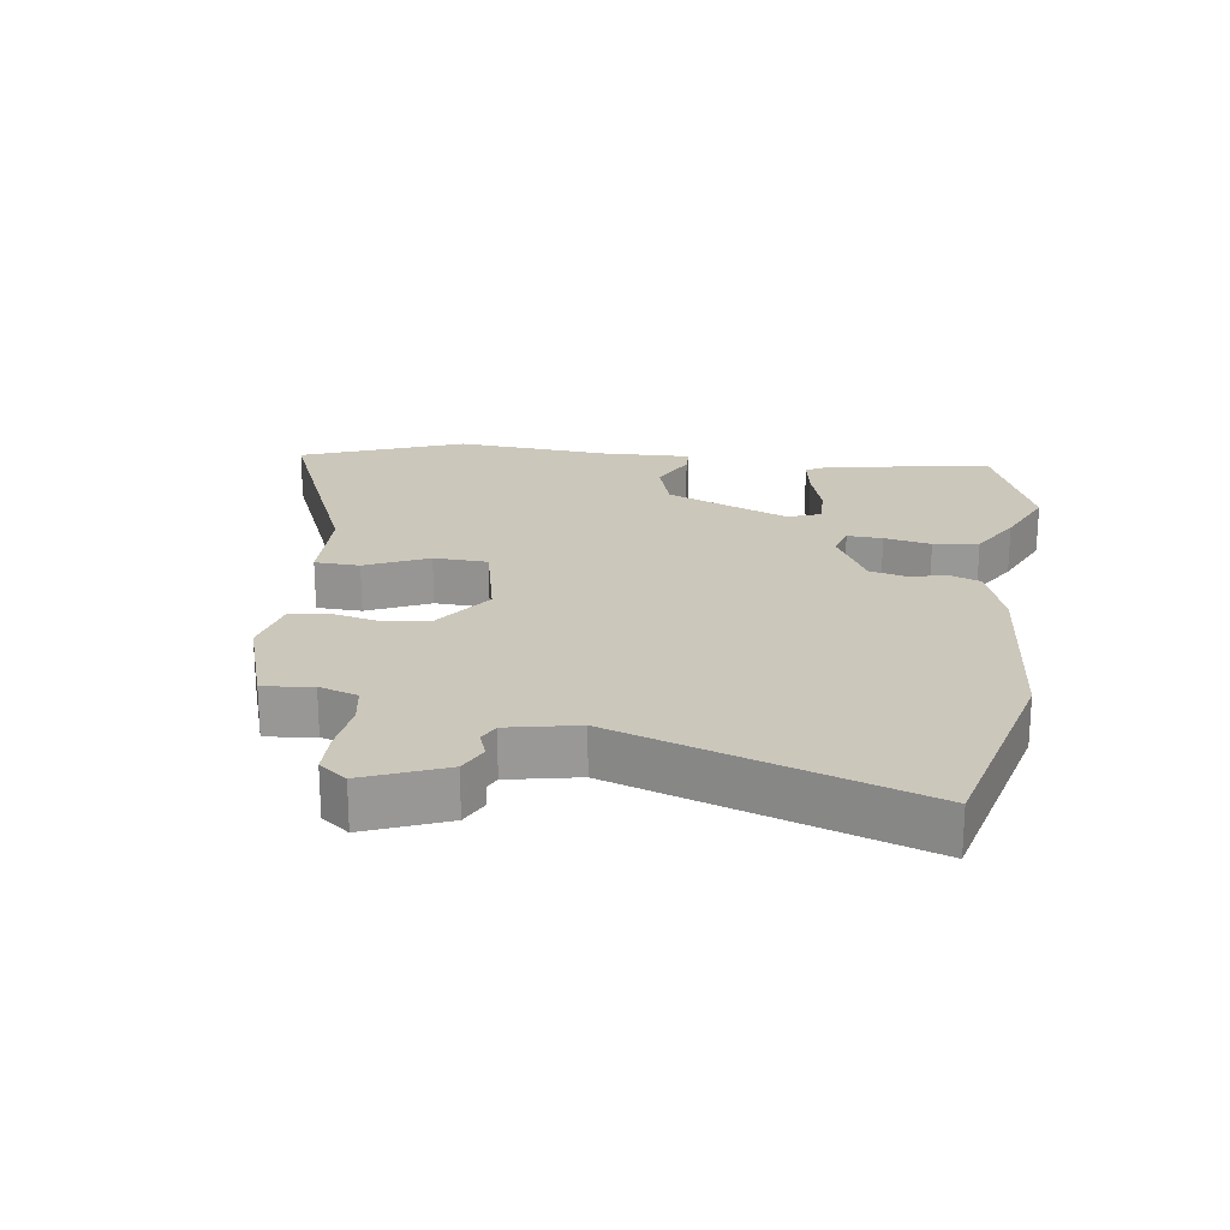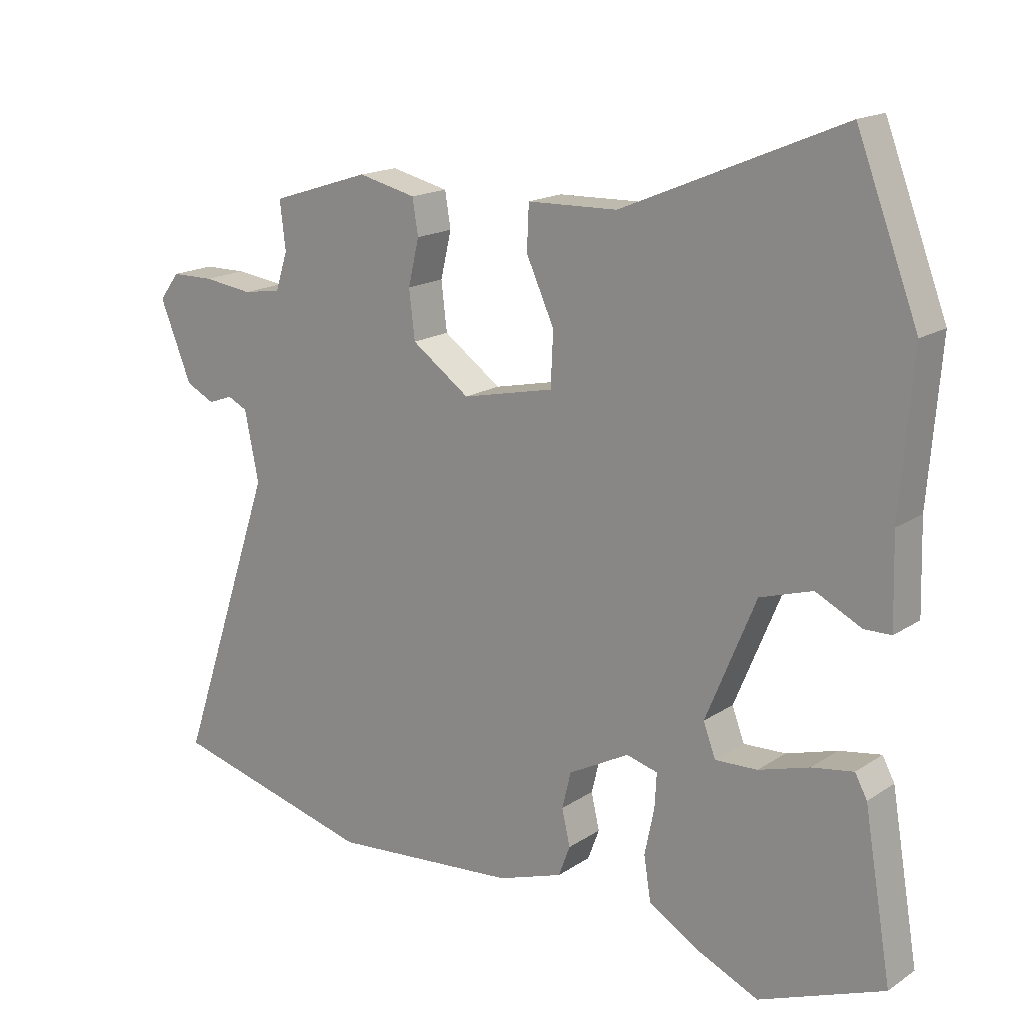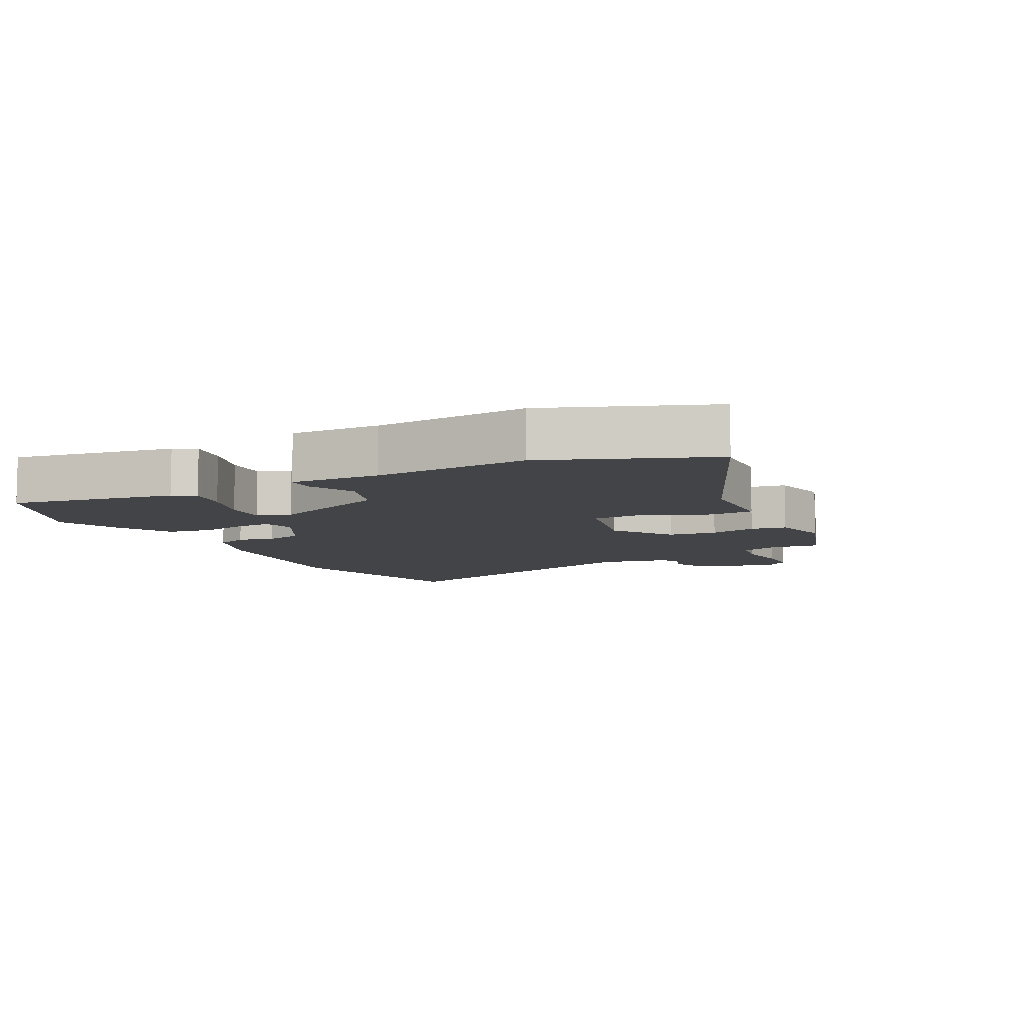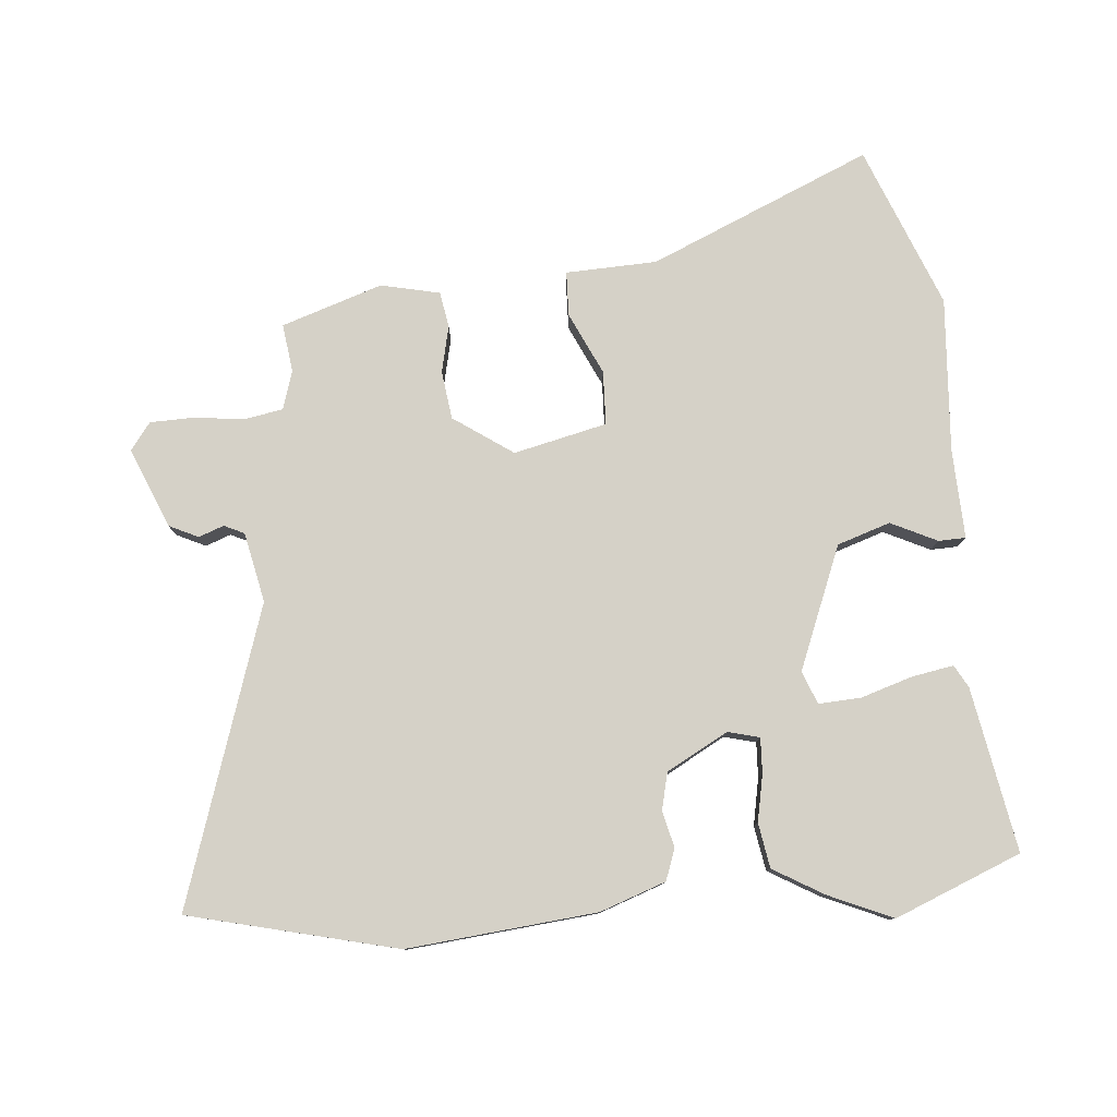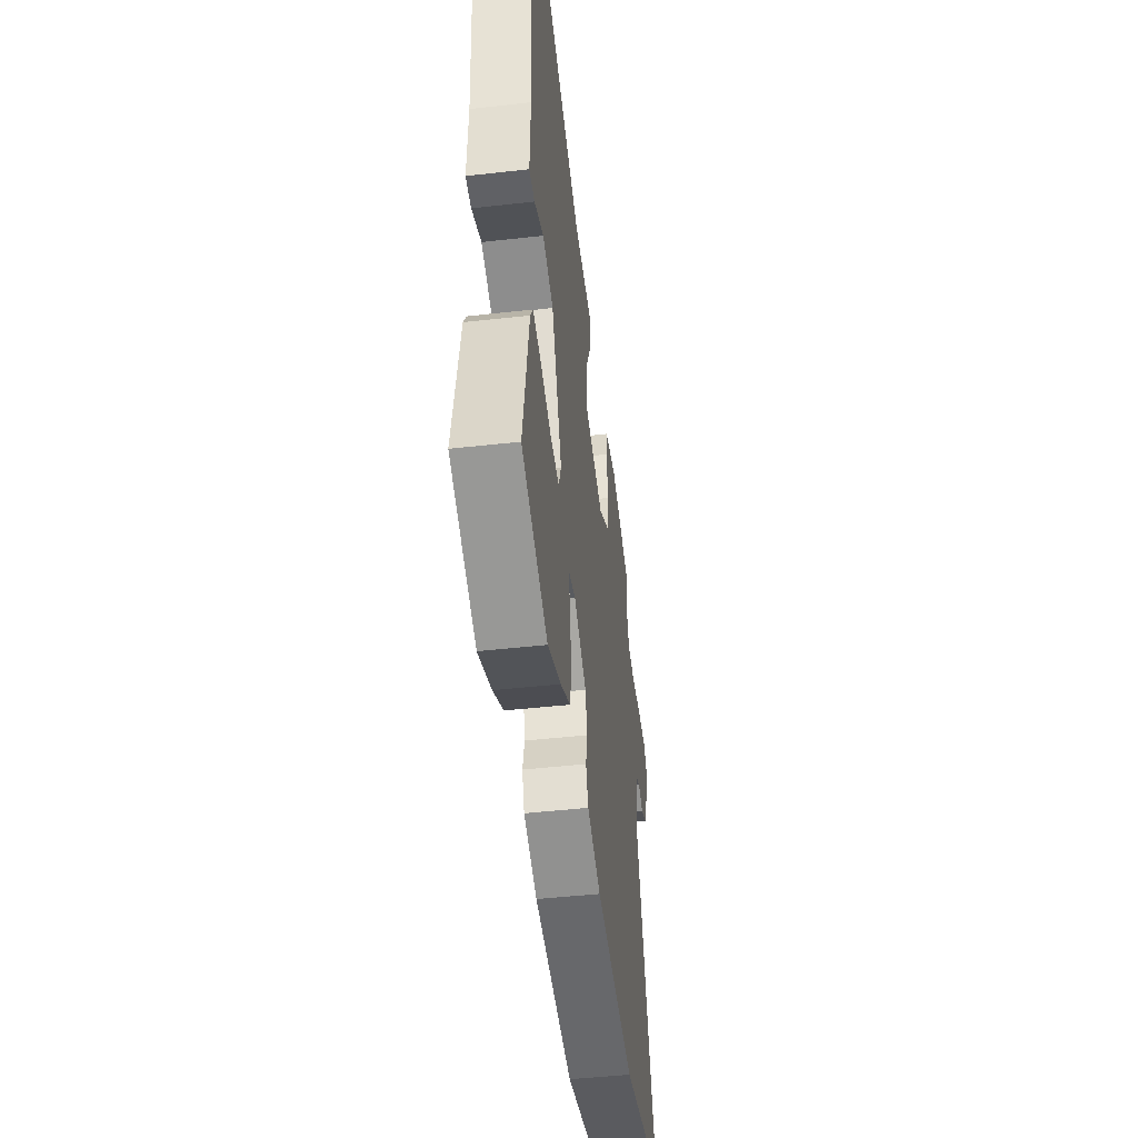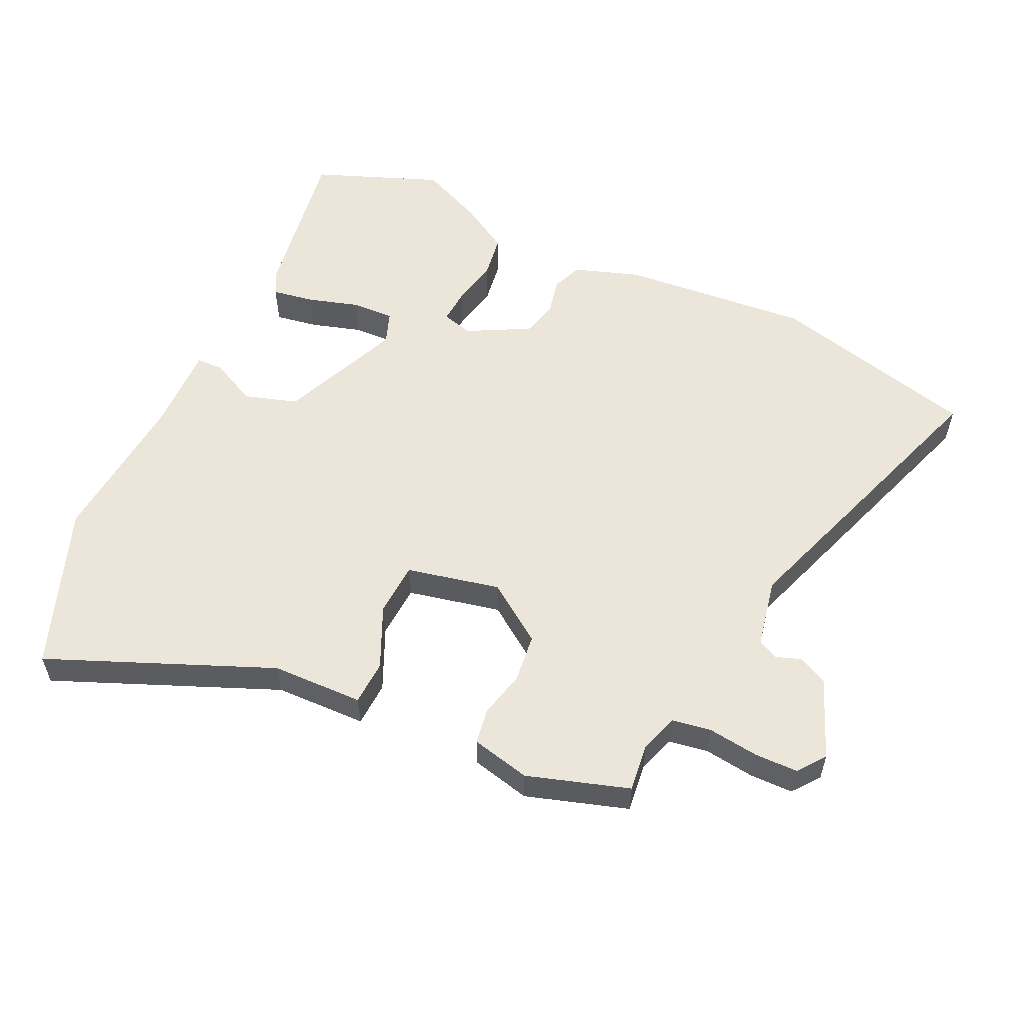
<metadata>
{"format":"obj","ext":"obj","renderer":"f3d","projection":"perspective","resolution":1024,"background":"white","views":[{"elev":21.7,"azim":98.0,"up":"+Y"},{"elev":17.0,"azim":-142.2,"up":"+Z"},{"elev":-8.2,"azim":-63.2,"up":"+Y"},{"elev":79.2,"azim":174.5,"up":"+Y"},{"elev":-47.4,"azim":-82.8,"up":"+Z"},{"elev":55.8,"azim":25.4,"up":"+Y"}]}
</metadata>
<code>
v 0.693 0.07 -0.451
v 0.372 0.07 -0.532
v 0.079 0.07 -0.506
v -0.023 0.07 -0.471
v -0.041 0.07 -0.423
v -0.028 0.07 -0.367
v -0.042 0.07 -0.31
v -0.137 0.07 -0.259
v -0.186 0.07 -0.272
v -0.183 0.07 -0.326
v -0.168 0.07 -0.398
v -0.179 0.07 -0.467
v -0.256 0.07 -0.513
v -0.355 0.07 -0.557
v -0.55 0.07 -0.48
v -0.507 0.07 -0.227
v -0.488 0.07 -0.192
v -0.423 0.07 -0.203
v -0.344 0.07 -0.227
v -0.278 0.07 -0.23
v -0.259 0.07 -0.179
v -0.337 0.07 0.009
v -0.419 0.07 0.035
v -0.49 0.07 0
v -0.532 0.07 0.001
v -0.528 0.07 0.139
v -0.547 0.07 0.377
v -0.451 0.07 0.627
v -0.108 0.07 0.483
v 0.033 0.07 0.479
v 0.036 0.07 0.41
v -0.008 0.07 0.314
v -0.004 0.07 0.231
v 0.14 0.07 0.199
v 0.231 0.07 0.263
v 0.24 0.07 0.338
v 0.223 0.07 0.41
v 0.232 0.07 0.465
v 0.323 0.07 0.486
v 0.479 0.07 0.436
v 0.47 0.07 0.361
v 0.489 0.07 0.302
v 0.549 0.07 0.292
v 0.627 0.07 0.302
v 0.694 0.07 0.301
v 0.726 0.07 0.259
v 0.676 0.07 0.136
v 0.631 0.07 0.114
v 0.592 0.07 0.128
v 0.561 0.07 0.113
v 0.539 0.07 0.005
v 0.693 0 -0.451
v 0.372 0 -0.532
v 0.079 0 -0.506
v -0.023 0 -0.471
v -0.041 0 -0.423
v -0.028 0 -0.367
v -0.042 0 -0.31
v -0.137 0 -0.259
v -0.186 0 -0.272
v -0.183 0 -0.326
v -0.168 0 -0.398
v -0.179 0 -0.467
v -0.256 0 -0.513
v -0.355 0 -0.557
v -0.55 0 -0.48
v -0.507 0 -0.227
v -0.488 0 -0.192
v -0.423 0 -0.203
v -0.344 0 -0.227
v -0.278 0 -0.23
v -0.259 0 -0.179
v -0.337 0 0.009
v -0.419 0 0.035
v -0.49 0 0
v -0.532 0 0.001
v -0.528 0 0.139
v -0.547 0 0.377
v -0.451 0 0.627
v -0.108 0 0.483
v 0.033 0 0.479
v 0.036 0 0.41
v -0.008 0 0.314
v -0.004 0 0.231
v 0.14 0 0.199
v 0.231 0 0.263
v 0.24 0 0.338
v 0.223 0 0.41
v 0.232 0 0.465
v 0.323 0 0.486
v 0.479 0 0.436
v 0.47 0 0.361
v 0.489 0 0.302
v 0.549 0 0.292
v 0.627 0 0.302
v 0.694 0 0.301
v 0.726 0 0.259
v 0.676 0 0.136
v 0.631 0 0.114
v 0.592 0 0.128
v 0.561 0 0.113
v 0.539 0 0.005
f 46 47 48 49
f 46 49 50
f 43 44 45 46
f 42 43 46 50
f 38 39 40 41
f 36 37 38 41
f 35 36 41 42
f 34 35 42 50
f 29 30 31 32
f 29 32 33
f 26 27 28 29
f 26 29 33
f 23 24 25 26
f 22 23 26 33
f 21 22 33 34
f 16 17 18 19
f 16 19 20
f 15 16 20
f 14 15 20
f 10 11 12 13
f 9 10 13 14
f 3 4 5 6
f 3 6 7
f 51 1 2 3
f 51 3 7
f 50 51 7 8
f 34 50 8 9
f 21 34 9
f 9 14 20 21
f 100 99 98 97
f 101 100 97
f 97 96 95 94
f 101 97 94 93
f 92 91 90 89
f 92 89 88 87
f 93 92 87 86
f 101 93 86 85
f 83 82 81 80
f 84 83 80
f 80 79 78 77
f 84 80 77
f 77 76 75 74
f 84 77 74 73
f 85 84 73 72
f 70 69 68 67
f 71 70 67
f 71 67 66
f 71 66 65
f 64 63 62 61
f 65 64 61 60
f 57 56 55 54
f 58 57 54
f 54 53 52 102
f 58 54 102
f 59 58 102 101
f 60 59 101 85
f 60 85 72
f 72 71 65 60
f 1 52 53 2
f 2 53 54 3
f 3 54 55 4
f 4 55 56 5
f 5 56 57 6
f 6 57 58 7
f 7 58 59 8
f 8 59 60 9
f 9 60 61 10
f 10 61 62 11
f 11 62 63 12
f 12 63 64 13
f 13 64 65 14
f 14 65 66 15
f 15 66 67 16
f 16 67 68 17
f 17 68 69 18
f 18 69 70 19
f 19 70 71 20
f 20 71 72 21
f 21 72 73 22
f 22 73 74 23
f 23 74 75 24
f 24 75 76 25
f 25 76 77 26
f 26 77 78 27
f 27 78 79 28
f 28 79 80 29
f 29 80 81 30
f 30 81 82 31
f 31 82 83 32
f 32 83 84 33
f 33 84 85 34
f 34 85 86 35
f 35 86 87 36
f 36 87 88 37
f 37 88 89 38
f 38 89 90 39
f 39 90 91 40
f 40 91 92 41
f 41 92 93 42
f 42 93 94 43
f 43 94 95 44
f 44 95 96 45
f 45 96 97 46
f 46 97 98 47
f 47 98 99 48
f 48 99 100 49
f 49 100 101 50
f 50 101 102 51
f 51 102 52 1

</code>
